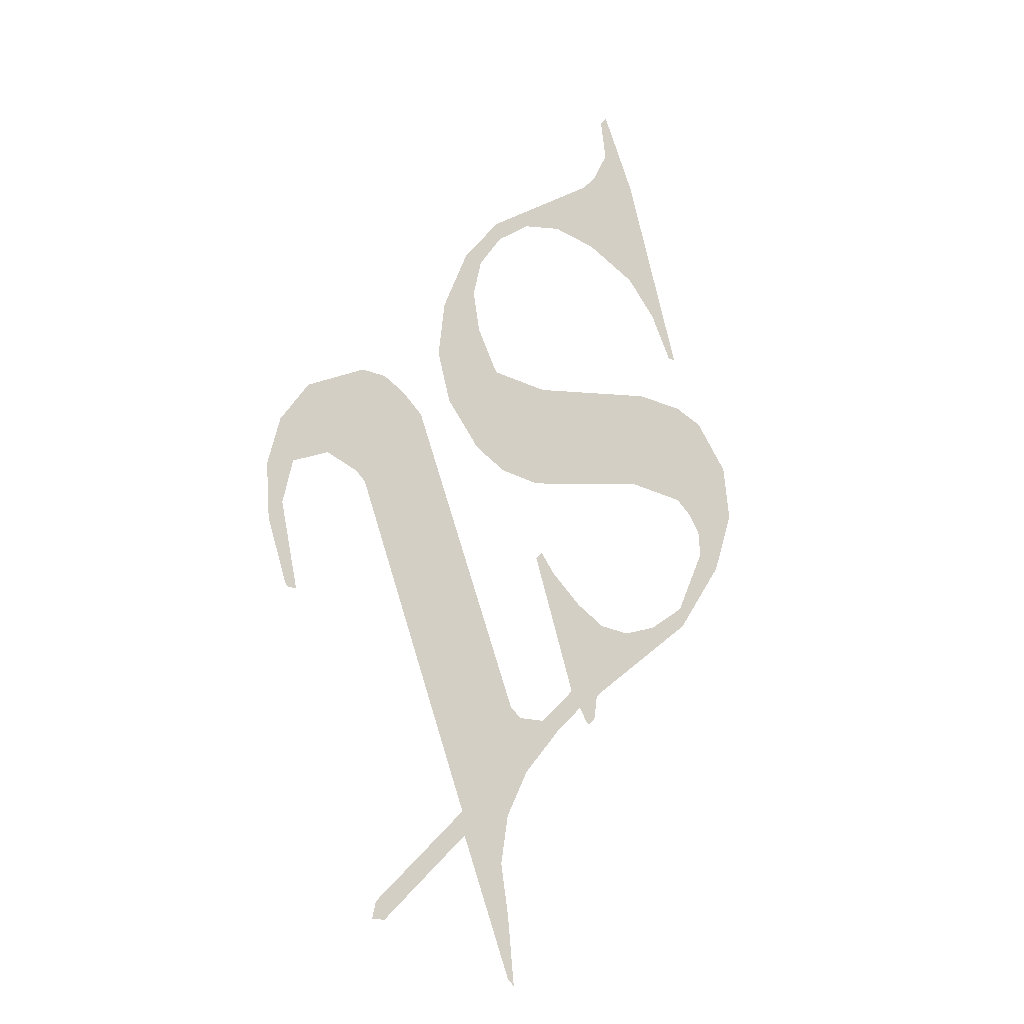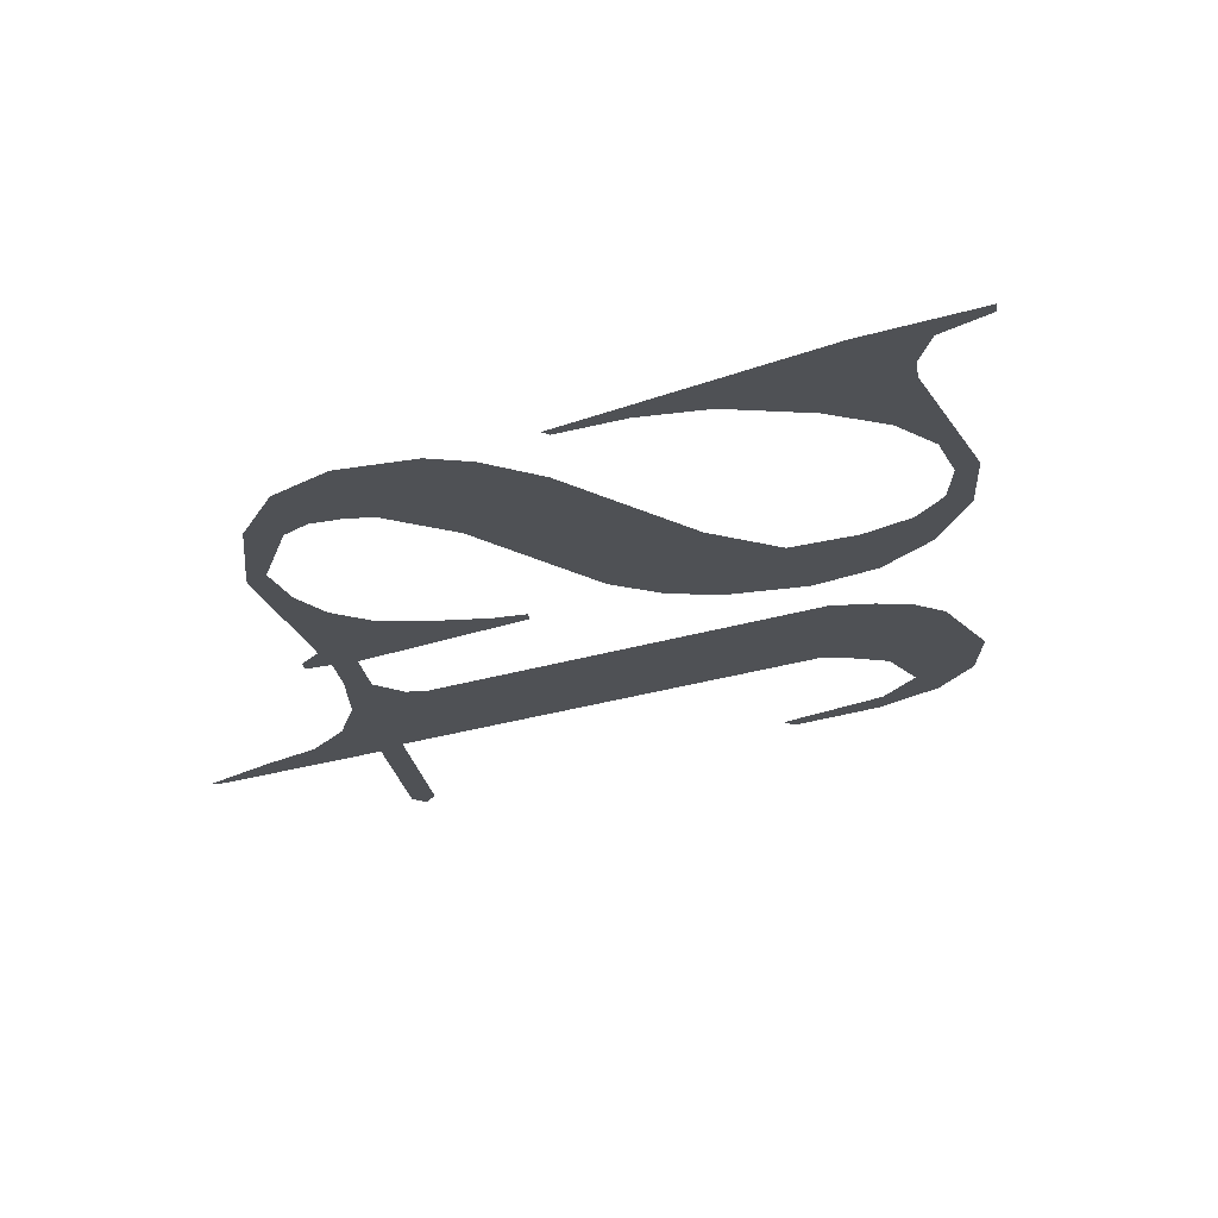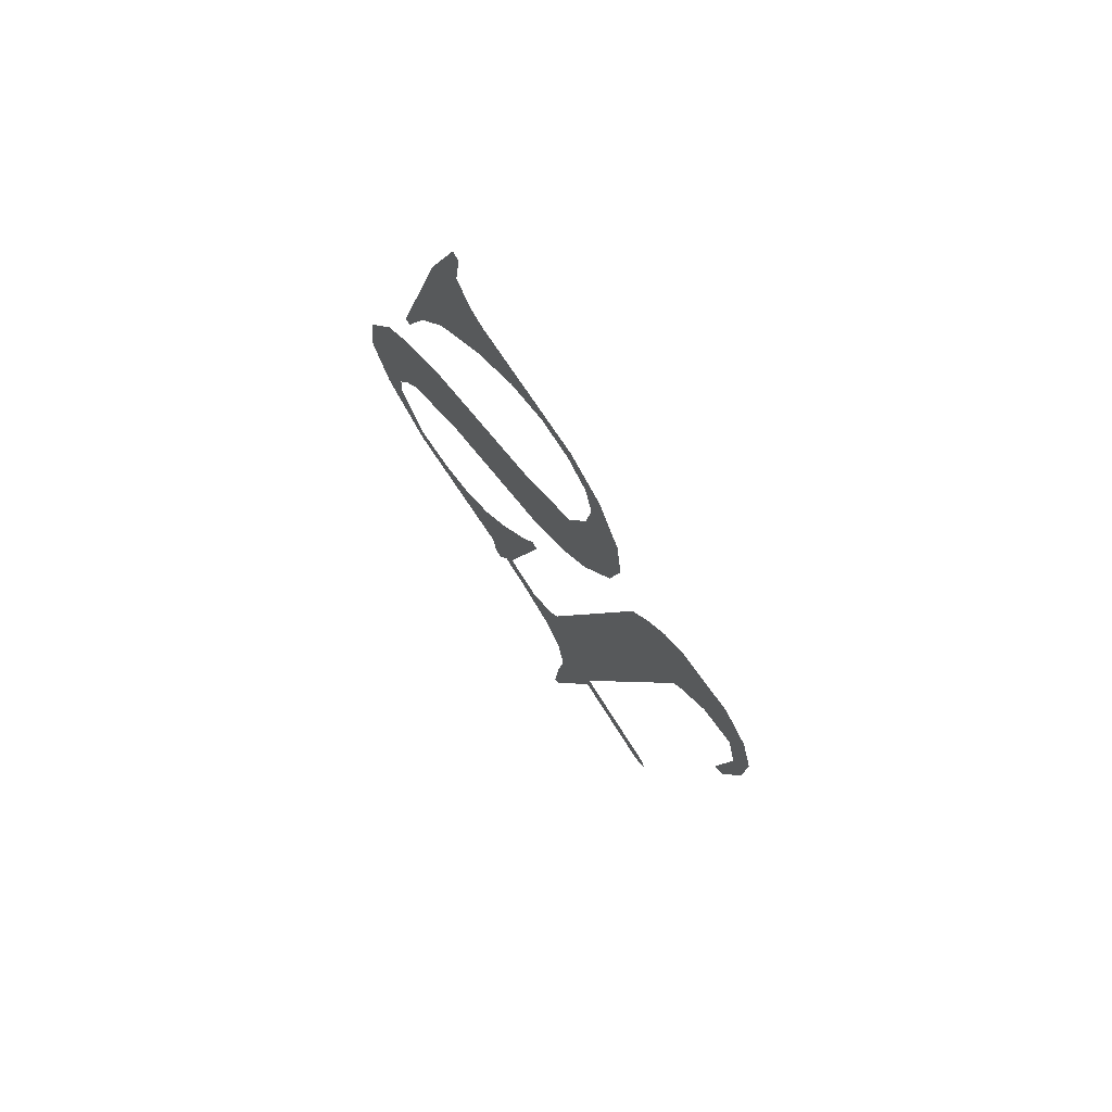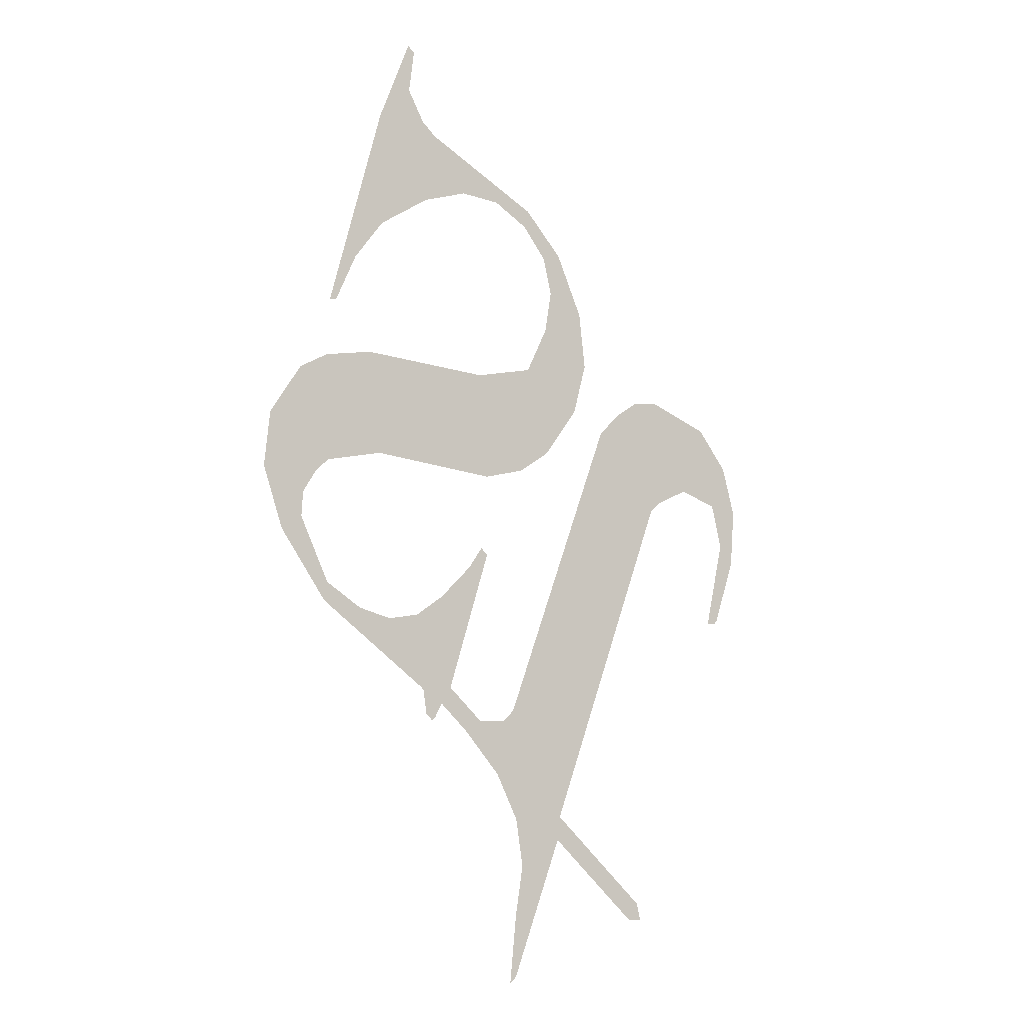
<metadata>
{"format":"obj","ext":"obj","renderer":"f3d","projection":"perspective","resolution":1024,"background":"white","views":[{"elev":-16.4,"azim":151.4,"up":"+Z"},{"elev":-19.9,"azim":-37.5,"up":"+Y"},{"elev":72.4,"azim":49.3,"up":"+Z"},{"elev":-6.3,"azim":-27.1,"up":"+Z"}]}
</metadata>
<code>
o #ID1442
v 0.01236 0.8315 -0.02611
v 0.01236 0.8315 -0.03015
v 0.01193 0.8315 -0.03058
v 0.01554 0.8315 -0.02122
v 0.01285 0.8315 -0.02288
v 0.005705 0.8315 -0.01276
v 0.006349 0.8315 -0.01297
v 0.006135 0.8315 -0.01319
v 0.006822 0.8315 -0.01207
v 0.02113 0.8315 -0.0268
v 0.02173 0.8315 -0.02569
v 0.02199 0.8315 -0.0268
v 0.01571 0.8315 -0.01967
v 0.01239 0.8315 -0.01976
v 0.0231 0.8315 0.001549
v 0.01096 0.8315 -0.01674
v 0.01215 0.8315 -0.0125
v 0.01146 0.8315 -0.01319
v 0.01906 0.8315 0.006876
v 0.02375 0.8315 0.002193
v 0.02731 0.8315 0.007563
v 0.0234 0.8315 0.009324
v 0.0218 0.8315 0.009142
v 0.02044 0.8315 0.00825
v 0.02774 0.8315 -0.006269
v 0.02847 0.8315 -0.006054
v 0.02826 0.8315 -0.006269
v 0.02977 0.8315 -0.001901
v 0.02887 0.8315 -0.000696
v 0.03001 0.8315 0.001753
v 0.02822 0.8315 0.002193
v 0.02919 0.8315 0.004908
v 0.02581 0.8315 0.003138
v 0.008583 0.8315 -0.01383
v 0.0097 0.8315 -0.01323
v 0.007466 0.8315 -0.01099
v 0.00549 0.8315 -0.01117
v 0.01017 0.8315 -0.002016
v 0.005275 0.8315 -0.01095
v 0.006822 0.8315 -0.004937
v 0.005001 0.8315 -0.006199
v 0.00302 0.8315 -0.006505
v -0.001469 0.8315 -0.005582
v 0.000878 0.8315 -0.005856
v -0.001426 0.8315 -0.00425
v -0.001684 0.8315 -0.005367
v -0.004613 0.8315 -0.000891
v -0.003273 0.8315 -4e-05
v -0.003166 0.8315 0.001581
v -0.005883 0.8315 0.003128
v -0.002371 0.8315 0.002881
v -0.001469 0.8315 0.003783
v 0.01273 0.8315 0.003869
v 0.01486 0.8315 0.005329
v 0.01464 0.8315 0.005114
v 0.01694 0.8315 0.008224
v 0.01017 0.8315 0.00331
v 0.01778 0.8315 0.01149
v 0.002215 0.8315 0.004438
v 0.01331 0.8315 0.01091
v 0.009614 0.8315 0.01025
v 0.001452 0.8315 0.01117
v -0.005493 0.8315 0.006691
v -0.001619 0.8315 0.01074
v -0.003445 0.8315 0.009797
v -0.001426 0.8315 0.01448
v 0.000367 0.8315 0.01752
v -0.000996 0.8315 0.01448
v 0.002086 0.8315 0.0274
v 0.002139 0.8315 0.01985
v 0.002354 0.8315 0.02006
v 0.006134 0.8315 0.02651
v 0.005232 0.8315 0.02741
v 0.004201 0.8315 0.02945
v 0.004545 0.8315 0.03213
v 0.004116 0.8315 0.03256
v 0.01737 0.8315 0.01514
v 0.01468 0.8315 0.01383
v 0.01571 0.8315 0.01916
v 0.01509 0.8315 0.01648
v 0.01455 0.8315 0.01886
v 0.01331 0.8315 0.02208
v 0.01305 0.8315 0.02097
v 0.01085 0.8315 0.02244
v 0.008336 0.8315 0.02278
v 0.005504 0.8315 0.02199
v 0.008841 0.8315 -0.002918
v 0.009743 0.8315 -0.001587
v 0.006822 0.8315 -0.004937
v 0.01017 0.8315 -0.002016
v 0.008841 0.8315 -0.002918
v 0.009743 0.8315 -0.001587
v 0.002354 0.8315 0.02006
v 0.005504 0.8315 0.02199
v 0.006134 0.8315 0.02651
v 0.008336 0.8315 0.02278
v 0.01085 0.8315 0.02244
v 0.01331 0.8315 0.02208
v 0.01305 0.8315 0.02097
v 0.01455 0.8315 0.01886
v 0.01571 0.8315 0.01916
v 0.01509 0.8315 0.01648
v 0.01468 0.8315 0.01383
v 0.01737 0.8315 0.01514
v 0.01331 0.8315 0.01091
v 0.01778 0.8315 0.01149
v 0.004116 0.8315 0.03256
v 0.002086 0.8315 0.0274
v 0.004545 0.8315 0.03213
v 0.004201 0.8315 0.02945
v 0.005232 0.8315 0.02741
v 0.002139 0.8315 0.01985
v 0.000367 0.8315 0.01752
v -0.001426 0.8315 0.01448
v -0.000996 0.8315 0.01448
v -0.003445 0.8315 0.009797
v -0.005493 0.8315 0.006691
v -0.001619 0.8315 0.01074
v 0.001452 0.8315 0.01117
v -0.005883 0.8315 0.003128
v -0.001469 0.8315 0.003783
v 0.002215 0.8315 0.004438
v 0.009614 0.8315 0.01025
v 0.01017 0.8315 0.00331
v 0.01694 0.8315 0.008224
v 0.01273 0.8315 0.003869
v 0.01486 0.8315 0.005329
v 0.01464 0.8315 0.005114
v -0.002371 0.8315 0.002881
v -0.003166 0.8315 0.001581
v -0.004613 0.8315 -0.000891
v -0.003273 0.8315 -4e-05
v -0.001426 0.8315 -0.00425
v -0.001684 0.8315 -0.005367
v -0.001469 0.8315 -0.005582
v 0.000878 0.8315 -0.005856
v 0.00302 0.8315 -0.006505
v 0.005275 0.8315 -0.01095
v 0.005001 0.8315 -0.006199
v 0.00549 0.8315 -0.01117
v 0.007466 0.8315 -0.01099
v 0.005705 0.8315 -0.01276
v 0.006822 0.8315 -0.01207
v 0.008583 0.8315 -0.01383
v 0.0097 0.8315 -0.01323
v 0.01146 0.8315 -0.01319
v 0.01096 0.8315 -0.01674
v 0.02375 0.8315 0.002193
v 0.02581 0.8315 0.003138
v 0.02731 0.8315 0.007563
v 0.02919 0.8315 0.004908
v 0.02822 0.8315 0.002193
v 0.03001 0.8315 0.001753
v 0.02887 0.8315 -0.000696
v 0.02977 0.8315 -0.001901
v 0.02774 0.8315 -0.006269
v 0.02847 0.8315 -0.006054
v 0.02826 0.8315 -0.006269
v 0.02044 0.8315 0.00825
v 0.01906 0.8315 0.006876
v 0.0218 0.8315 0.009142
v 0.0234 0.8315 0.009324
v 0.0231 0.8315 0.001549
v 0.01215 0.8315 -0.0125
v 0.01239 0.8315 -0.01976
v 0.01571 0.8315 -0.01967
v 0.01285 0.8315 -0.02288
v 0.01554 0.8315 -0.02122
v 0.02173 0.8315 -0.02569
v 0.02113 0.8315 -0.0268
v 0.02199 0.8315 -0.0268
v 0.006349 0.8315 -0.01297
v 0.006135 0.8315 -0.01319
v 0.01236 0.8315 -0.02611
v 0.01236 0.8315 -0.03015
v 0.01193 0.8315 -0.03058
f 1 2 3
f 2 1 4
f 4 1 5
f 6 7 8
f 7 6 9
f 10 11 12
f 11 10 4
f 11 4 13
f 13 4 5
f 13 5 14
f 13 14 15
f 15 14 16
f 15 16 17
f 17 16 18
f 15 17 19
f 15 19 20
f 20 19 21
f 21 19 22
f 22 19 23
f 23 19 24
f 25 26 27
f 26 25 28
f 28 25 29
f 28 29 30
f 30 29 31
f 30 31 32
f 32 31 33
f 32 33 21
f 21 33 20
f 34 18 16
f 18 34 35
f 35 34 36
f 36 34 9
f 36 9 6
f 36 6 37
f 36 37 38
f 38 37 39
f 38 39 40
f 40 39 41
f 41 39 42
f 42 39 43
f 42 43 44
f 44 43 45
f 45 43 46
f 45 46 47
f 45 47 48
f 48 47 49
f 49 47 50
f 49 50 51
f 51 50 52
f 53 54 55
f 54 53 56
f 56 53 57
f 56 57 58
f 58 57 59
f 58 59 60
f 60 59 61
f 61 59 62
f 62 59 52
f 62 52 50
f 62 50 63
f 62 63 64
f 64 63 65
f 66 67 68
f 67 66 69
f 67 69 70
f 70 69 71
f 71 69 72
f 72 69 73
f 73 69 74
f 74 69 75
f 75 69 76
f 60 77 58
f 77 60 78
f 77 78 79
f 79 78 80
f 79 80 81
f 79 81 82
f 82 81 83
f 82 83 84
f 82 84 72
f 72 84 85
f 72 85 86
f 72 86 71
f 38 87 88
f 87 38 40
f 89 90 91
f 92 91 90
f 93 94 95
f 94 96 95
f 96 97 95
f 95 97 98
f 97 99 98
f 99 100 98
f 98 100 101
f 100 102 101
f 102 103 101
f 101 103 104
f 103 105 104
f 106 104 105
f 107 108 109
f 109 108 110
f 110 108 111
f 111 108 95
f 95 108 93
f 93 108 112
f 112 108 113
f 108 114 113
f 115 113 114
f 116 117 118
f 118 117 119
f 117 120 119
f 120 121 119
f 121 122 119
f 119 122 123
f 123 122 105
f 105 122 106
f 122 124 106
f 106 124 125
f 124 126 125
f 125 126 127
f 128 127 126
f 121 120 129
f 129 120 130
f 120 131 130
f 130 131 132
f 132 131 133
f 131 134 133
f 134 135 133
f 133 135 136
f 136 135 137
f 135 138 137
f 137 138 139
f 139 138 89
f 89 138 90
f 138 140 90
f 90 140 141
f 140 142 141
f 142 143 141
f 143 144 141
f 141 144 145
f 145 144 146
f 147 146 144
f 148 149 150
f 150 149 151
f 149 152 151
f 151 152 153
f 152 154 153
f 153 154 155
f 154 156 155
f 155 156 157
f 158 157 156
f 159 160 161
f 161 160 162
f 162 160 150
f 150 160 148
f 148 160 163
f 160 164 163
f 146 147 164
f 164 147 163
f 147 165 163
f 163 165 166
f 165 167 166
f 167 168 166
f 166 168 169
f 168 170 169
f 171 169 170
f 143 142 172
f 173 172 142
f 167 174 168
f 168 174 175
f 176 175 174

</code>
